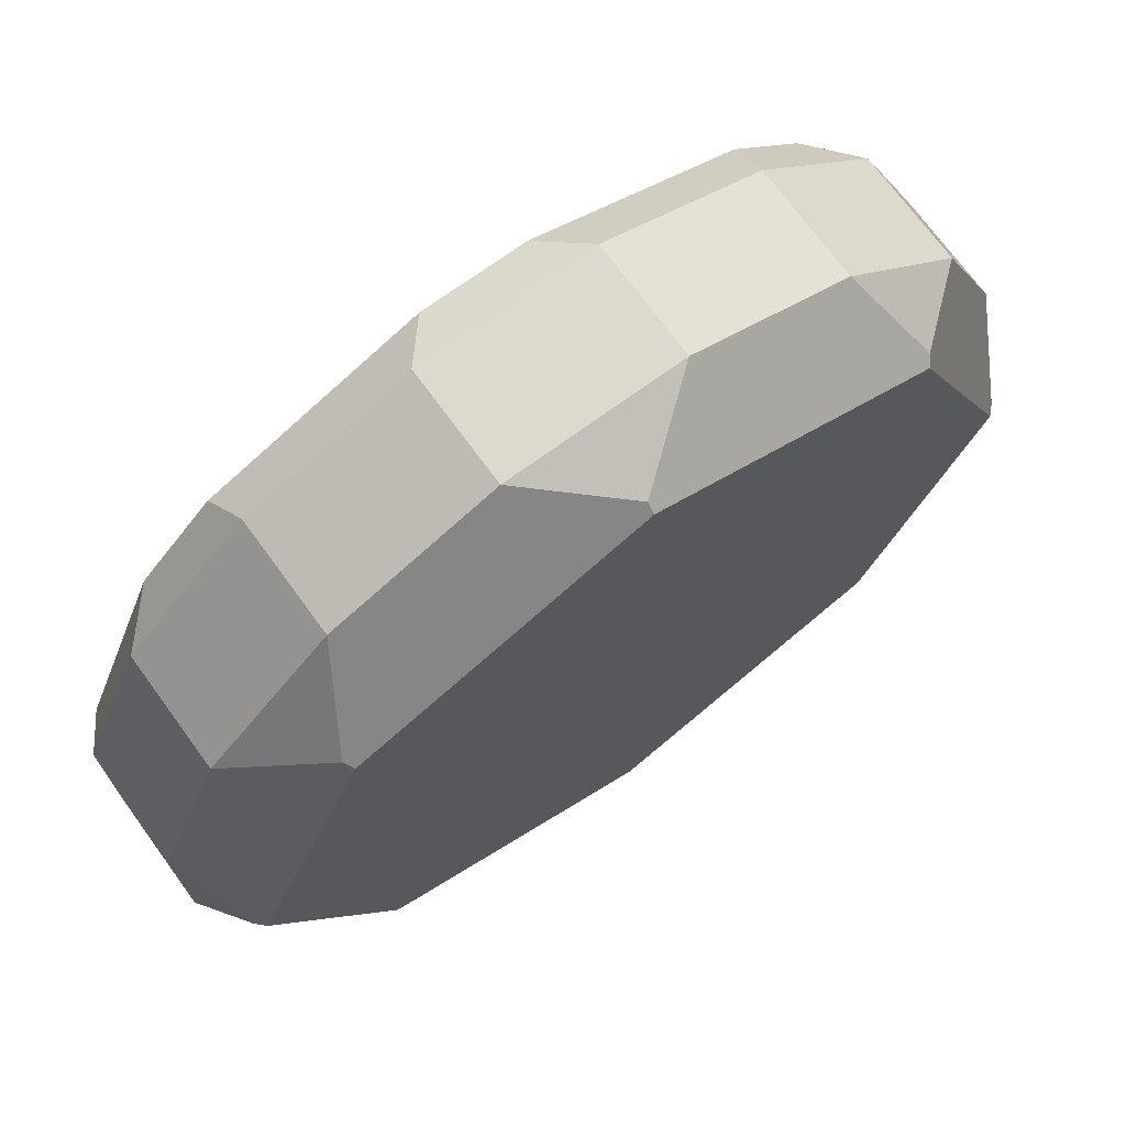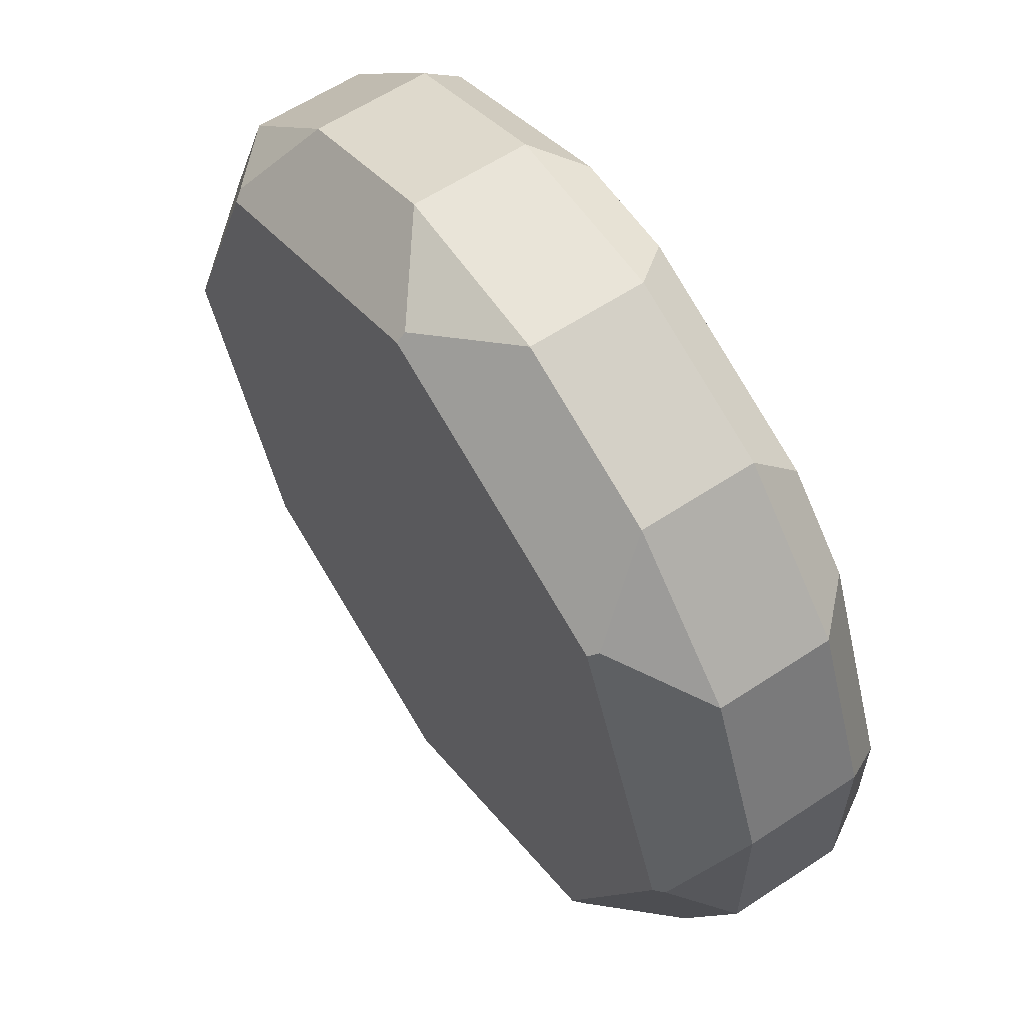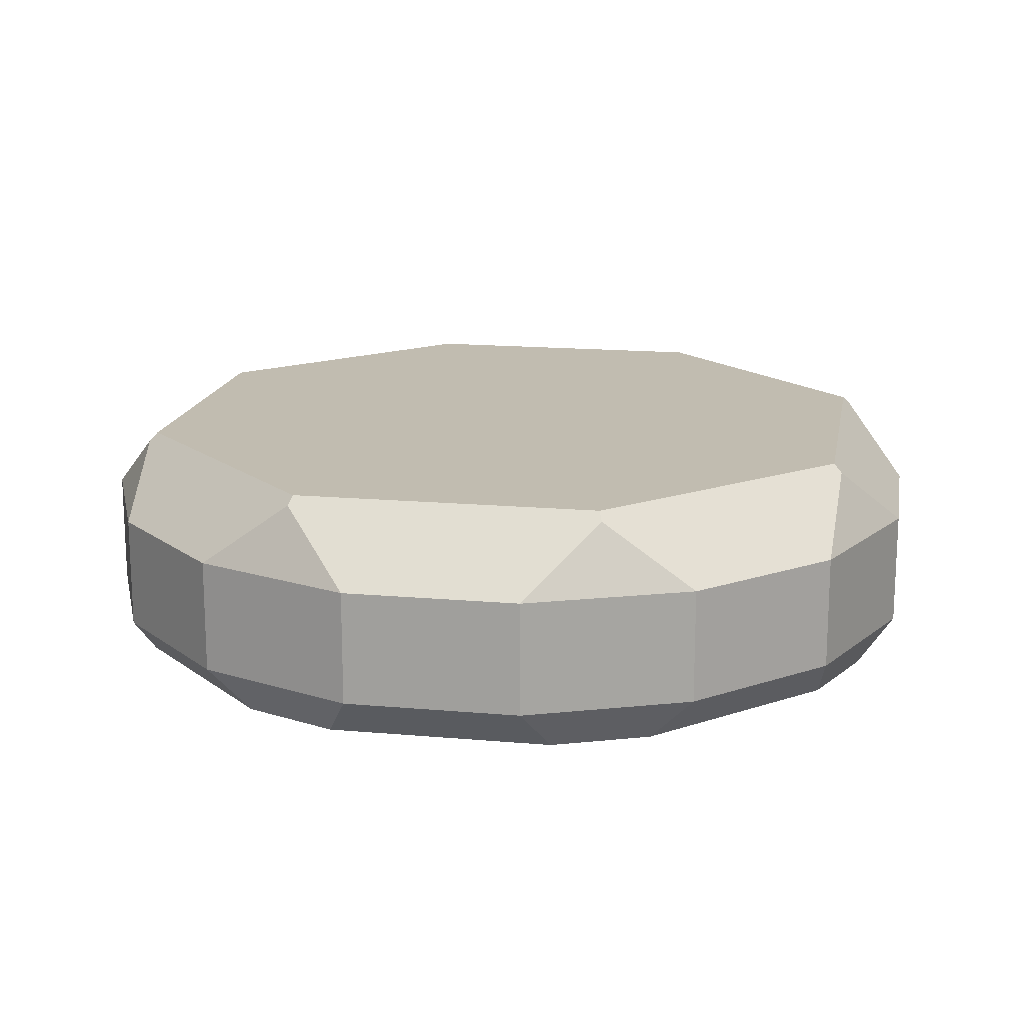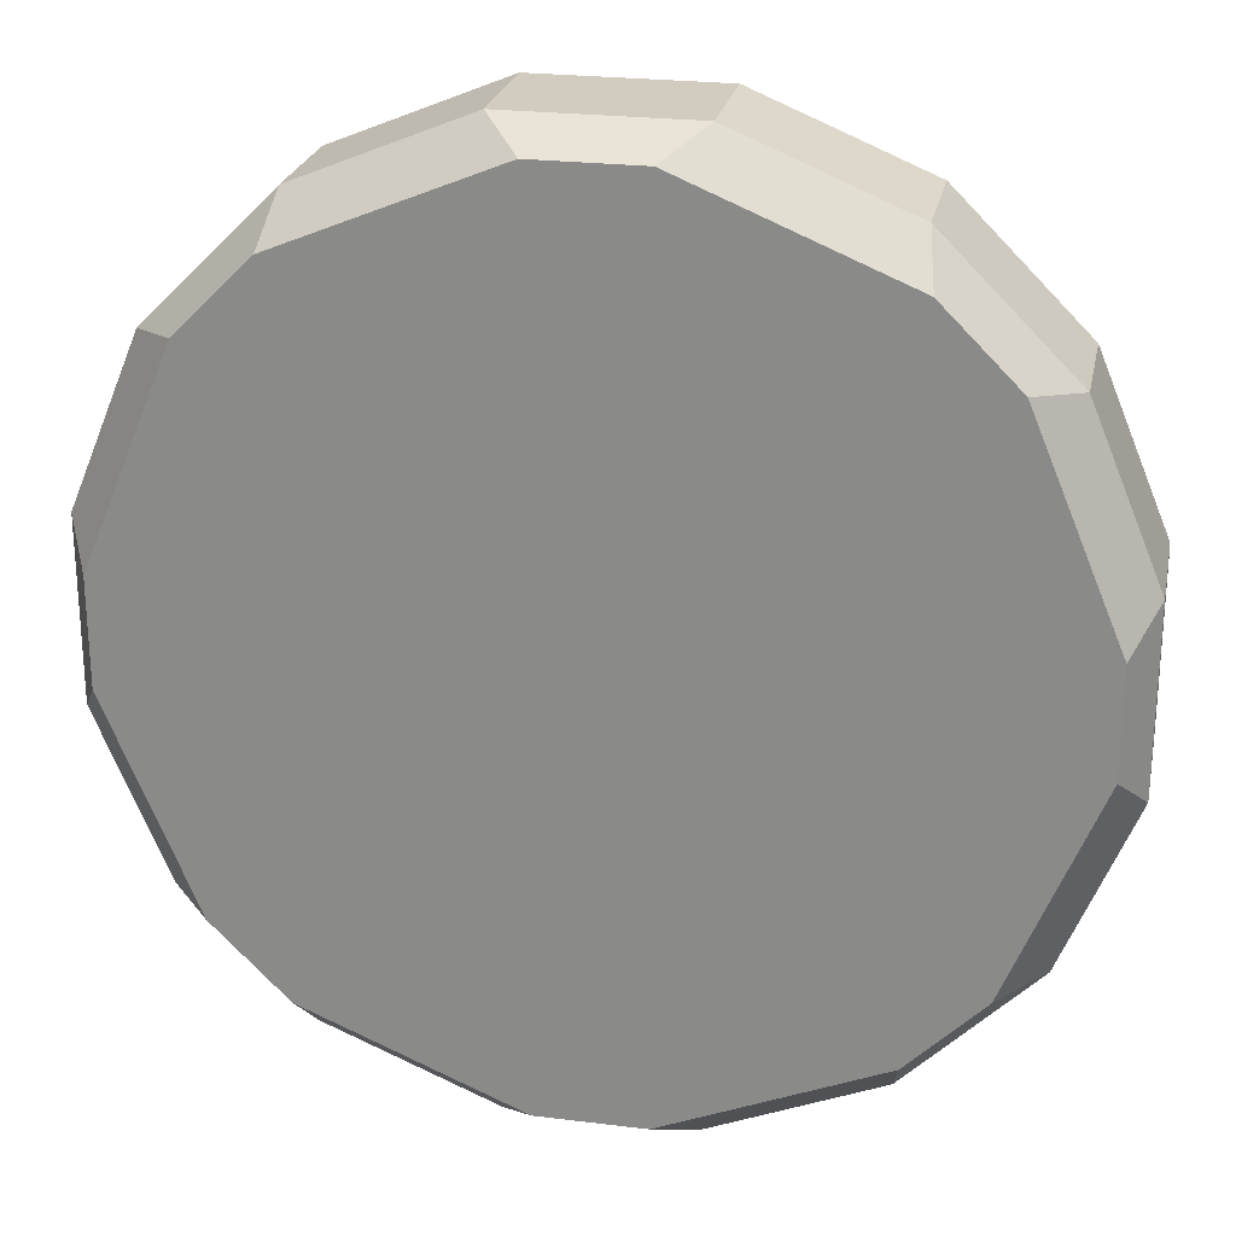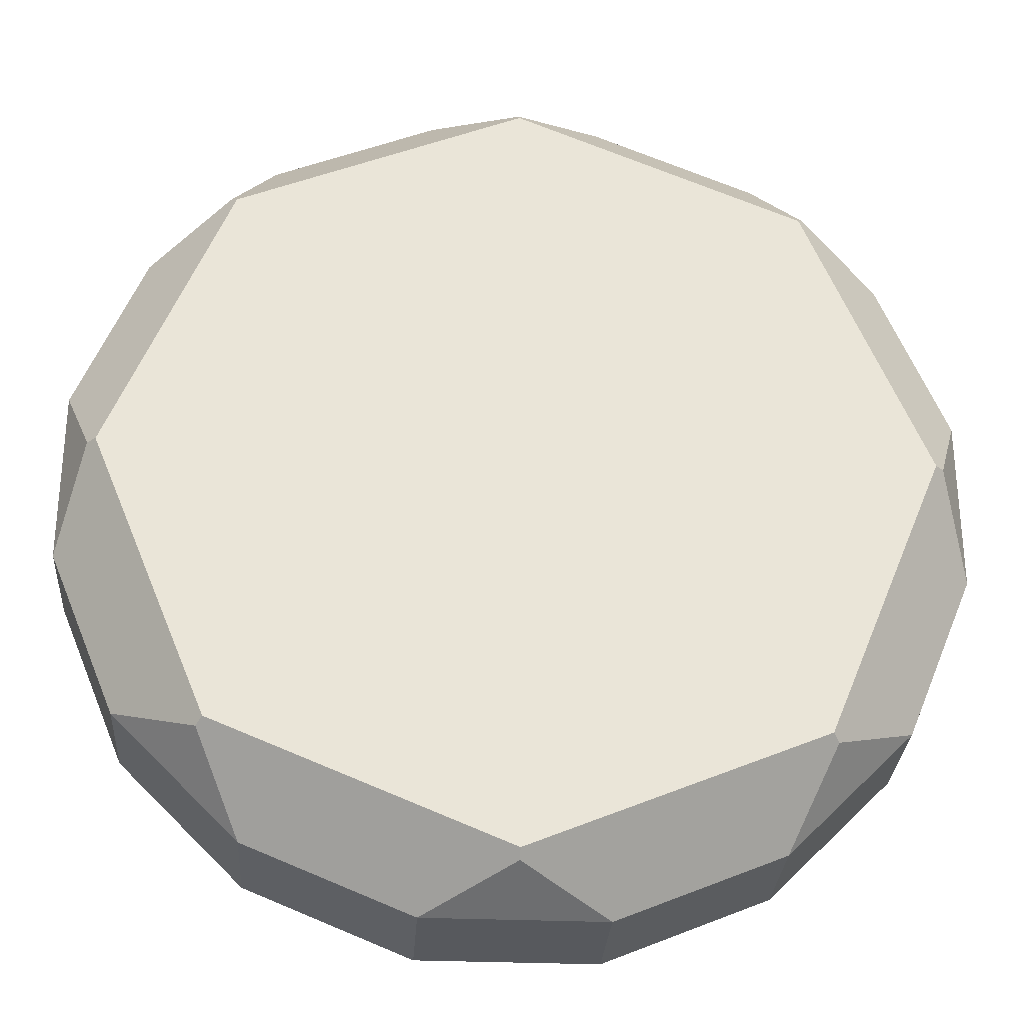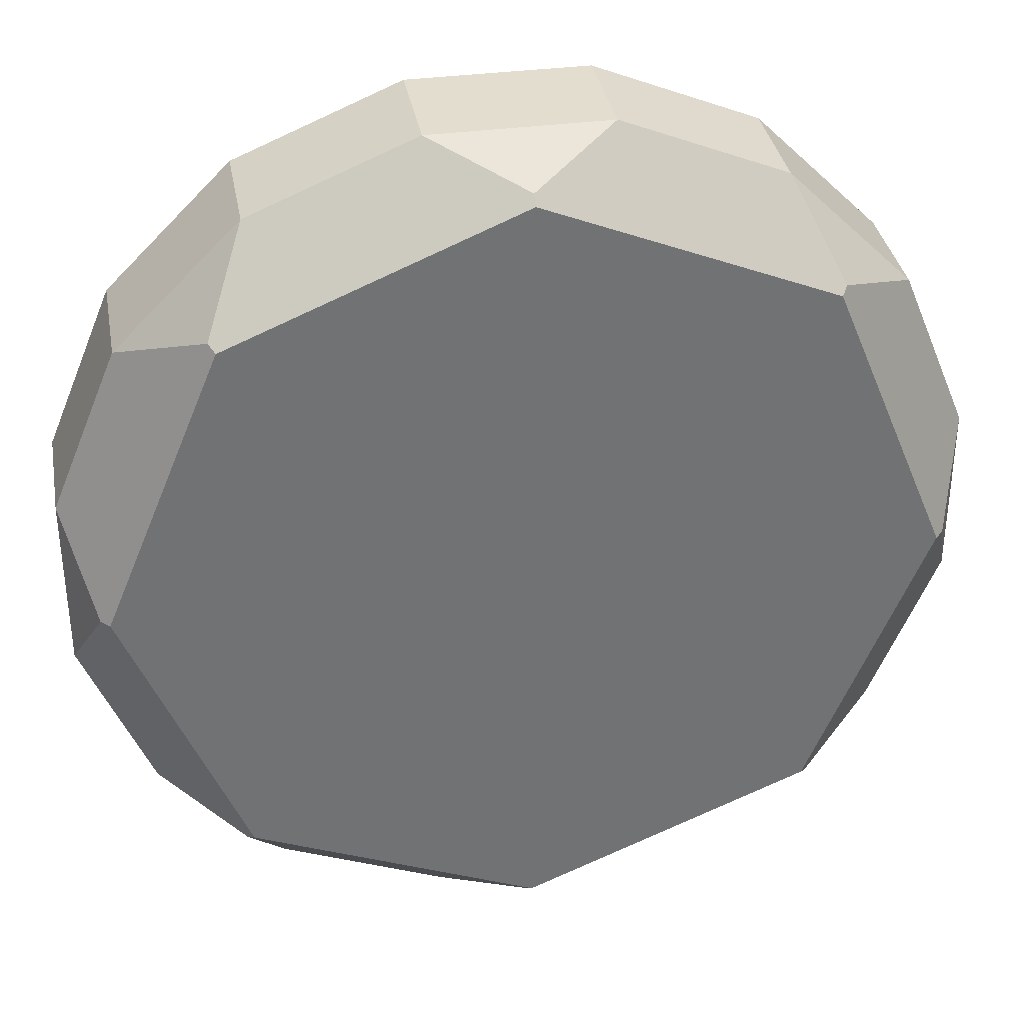
<metadata>
{"format":"obj","ext":"obj","renderer":"f3d","projection":"perspective","resolution":1024,"background":"white","views":[{"elev":71.7,"azim":143.9,"up":"+Z"},{"elev":60.3,"azim":-124.1,"up":"+Z"},{"elev":16.4,"azim":77.8,"up":"+Y"},{"elev":24.2,"azim":11.6,"up":"+Z"},{"elev":-29.4,"azim":176.3,"up":"+Z"},{"elev":35.0,"azim":169.8,"up":"+Z"}]}
</metadata>
<code>
o Rotar Disc Base Model
g Rotar Disc
v -0.5448 -0.5756 0.1079
v -0.5448 -0.4342 0.1079
v -0.4616 -0.5756 0.3089
v -0.4616 -0.4342 0.3089
v -0.3089 -0.5756 0.4616
v -0.3089 -0.4342 0.4616
v -0.1079 -0.5756 0.5448
v -0.1079 -0.4342 0.5448
v 0.1079 -0.5756 0.5448
v 0.1079 -0.4342 0.5448
v 0.3089 -0.5756 0.4616
v 0.3089 -0.4342 0.4616
v 0.4616 -0.5756 0.3089
v 0.4616 -0.4342 0.3089
v 0.5448 -0.5756 0.1079
v 0.5448 -0.4342 0.1079
v 0.5448 -0.5756 -0.1079
v 0.5448 -0.4342 -0.1079
v 0.4616 -0.5756 -0.3089
v 0.4616 -0.4342 -0.3089
v 0.3089 -0.5756 -0.4616
v 0.3089 -0.4342 -0.4616
v 0.1079 -0.5756 -0.5448
v 0.1079 -0.4342 -0.5448
v -0.1079 -0.5756 -0.5448
v -0.1079 -0.4342 -0.5448
v -0.3089 -0.5756 -0.4616
v -0.3089 -0.4342 -0.4616
v -0.4616 -0.5756 -0.3089
v -0.4616 -0.4342 -0.3089
v -0.5448 -0.5756 -0.1079
v -0.5448 -0.4342 -0.1079
v -0.4962 -0.3409 -2.563e-08
v 1.025e-07 -0.3409 -2.563e-08
v -0.3509 -0.3409 0.3509
v 1.025e-07 -0.3409 0.4962
v 0.3509 -0.3409 0.3509
v 0.4962 -0.3409 -6.878e-08
v 0.3509 -0.3409 -0.3509
v 1.025e-07 -0.3409 -0.4962
v -0.3509 -0.3409 -0.3509
v 1.043e-07 -0.6296 -2.98e-08
v -0.4727 -0.6296 -2.98e-08
v -0.5148 -0.6296 0.06303
v -0.4086 -0.6296 0.3194
v -0.3342 -0.6296 0.3342
v -0.3342 -0.6296 -0.3342
v -0.4086 -0.6296 -0.3194
v -0.5148 -0.6296 -0.06303
v -0.5069 -0.3516 -2.563e-08
v -0.3584 -0.3516 0.3584
v -0.3584 -0.3516 -0.3584
v 1.025e-07 -0.3516 -0.5069
v 1.043e-07 -0.6296 -0.4727
v -0.06303 -0.6296 -0.5148
v -0.3194 -0.6296 -0.4086
v 0.3584 -0.3516 -0.3584
v 0.3342 -0.6296 -0.3342
v 0.3194 -0.6296 -0.4086
v 0.06303 -0.6296 -0.5148
v 0.5069 -0.3516 -6.971e-08
v 0.4727 -0.6296 -7.759e-08
v 0.5148 -0.6296 -0.06303
v 0.4086 -0.6296 -0.3194
v 0.3584 -0.3516 0.3584
v 0.3342 -0.6296 0.3342
v 0.4086 -0.6296 0.3194
v 0.5148 -0.6296 0.06303
v 1.025e-07 -0.3516 0.5069
v 1.043e-07 -0.6296 0.4727
v 0.06303 -0.6296 0.5148
v 0.3194 -0.6296 0.4086
v -0.3194 -0.6296 0.4086
v -0.06303 -0.6296 0.5148
f 35 34 33
f 36 34 35
f 37 34 36
f 38 34 37
f 39 34 38
f 40 34 39
f 41 34 40
f 33 34 41
f 42 46 43
f 43 46 44
f 46 45 44
f 43 47 42
f 49 47 43
f 48 47 49
f 2 33 50
f 2 35 33
f 4 35 2
f 51 35 4
f 50 33 32
f 33 30 32
f 30 41 52
f 30 33 41
f 28 52 41
f 26 28 41
f 26 41 40
f 53 26 40
f 42 47 54
f 54 47 55
f 55 47 56
f 24 53 40
f 39 24 40
f 39 22 24
f 57 22 39
f 54 58 42
f 58 54 60
f 60 59 58
f 20 57 39
f 18 20 39
f 39 38 18
f 38 61 18
f 63 62 58
f 64 63 58
f 58 62 42
f 14 37 65
f 16 37 14
f 38 37 16
f 38 16 61
f 66 68 67
f 68 66 62
f 62 66 42
f 37 12 65
f 10 12 37
f 36 10 37
f 36 69 10
f 72 71 66
f 66 71 70
f 42 66 70
f 36 8 69
f 35 8 36
f 35 6 8
f 35 51 6
f 70 74 46
f 42 70 46
f 46 74 73
f 44 49 43
f 50 32 2
f 28 30 52
f 47 48 56
f 24 26 53
f 54 55 60
f 20 22 57
f 58 59 64
f 16 18 61
f 62 63 68
f 12 14 65
f 66 67 72
f 8 10 69
f 70 71 74
f 4 6 51
f 46 73 45
f 4 2 1
f 1 3 4
f 8 6 5
f 5 7 8
f 12 10 9
f 9 11 12
f 16 14 13
f 13 15 16
f 20 18 17
f 17 19 20
f 24 22 21
f 21 23 24
f 28 26 25
f 25 27 28
f 32 30 29
f 29 31 32
f 31 1 2
f 2 32 31
f 30 28 27
f 27 29 30
f 26 24 23
f 23 25 26
f 22 20 19
f 19 21 22
f 18 16 15
f 15 17 18
f 14 12 11
f 11 13 14
f 10 8 7
f 7 9 10
f 6 4 3
f 3 5 6
f 71 9 7
f 7 74 71
f 72 11 9
f 9 71 72
f 67 13 11
f 11 72 67
f 68 15 13
f 13 67 68
f 63 17 15
f 15 68 63
f 64 19 17
f 17 63 64
f 59 21 19
f 19 64 59
f 60 23 21
f 21 59 60
f 55 25 23
f 23 60 55
f 56 27 25
f 25 55 56
f 48 29 27
f 27 56 48
f 49 31 29
f 29 48 49
f 44 1 31
f 31 49 44
f 45 3 1
f 1 44 45
f 73 5 3
f 3 45 73
f 74 7 5
f 5 73 74

</code>
